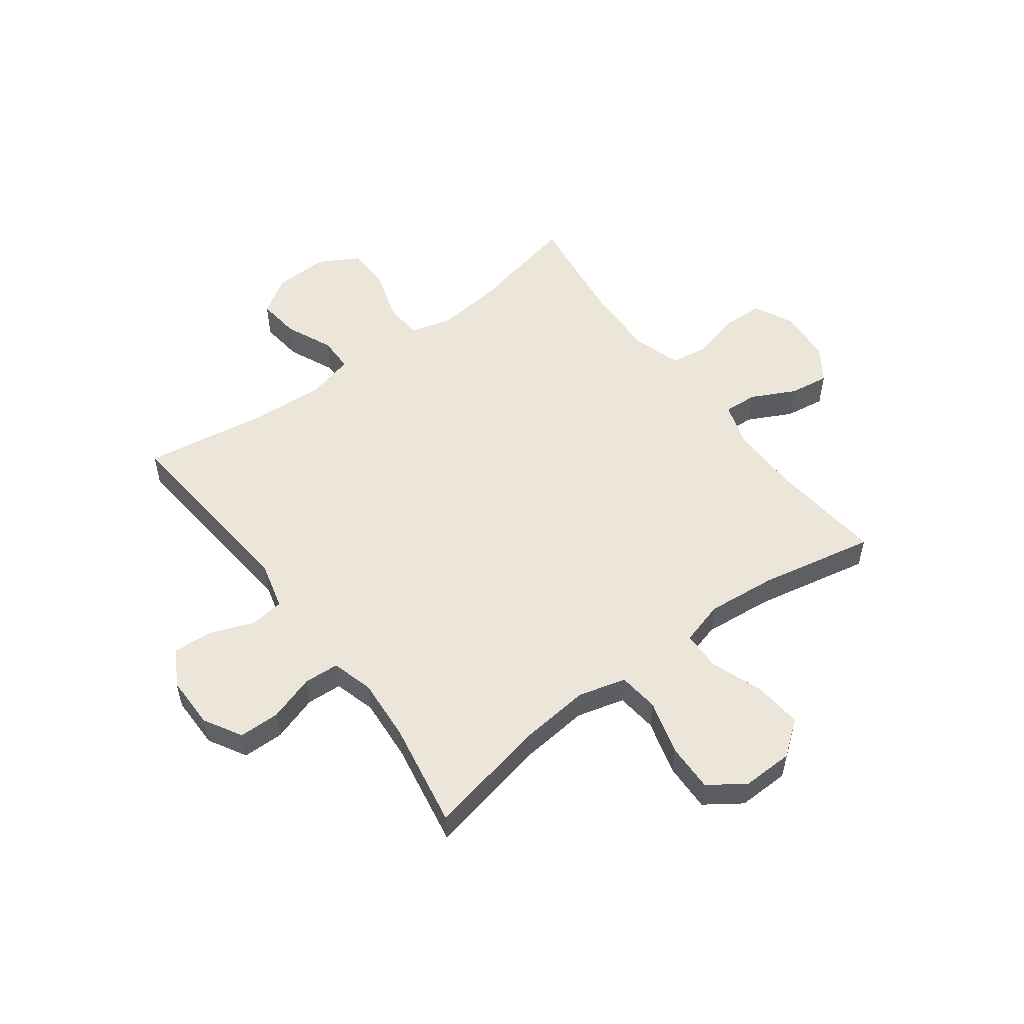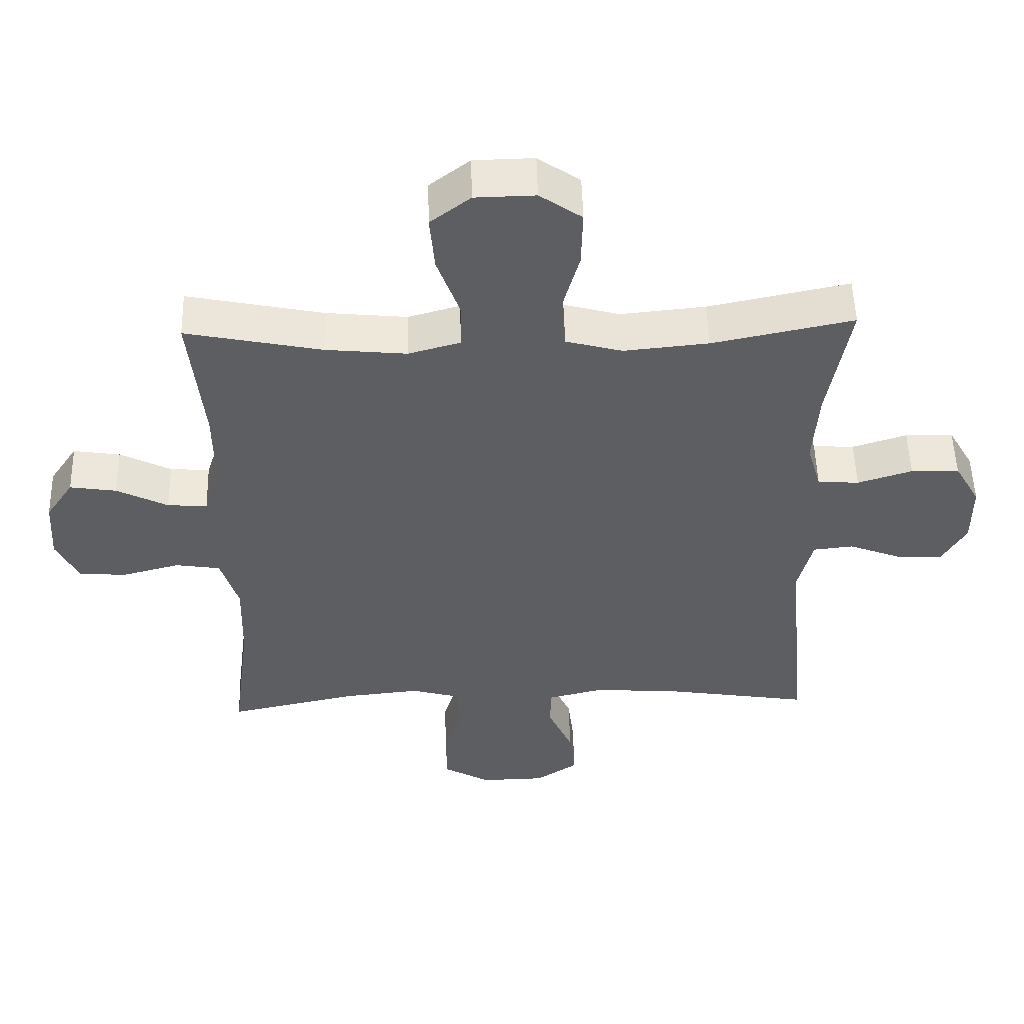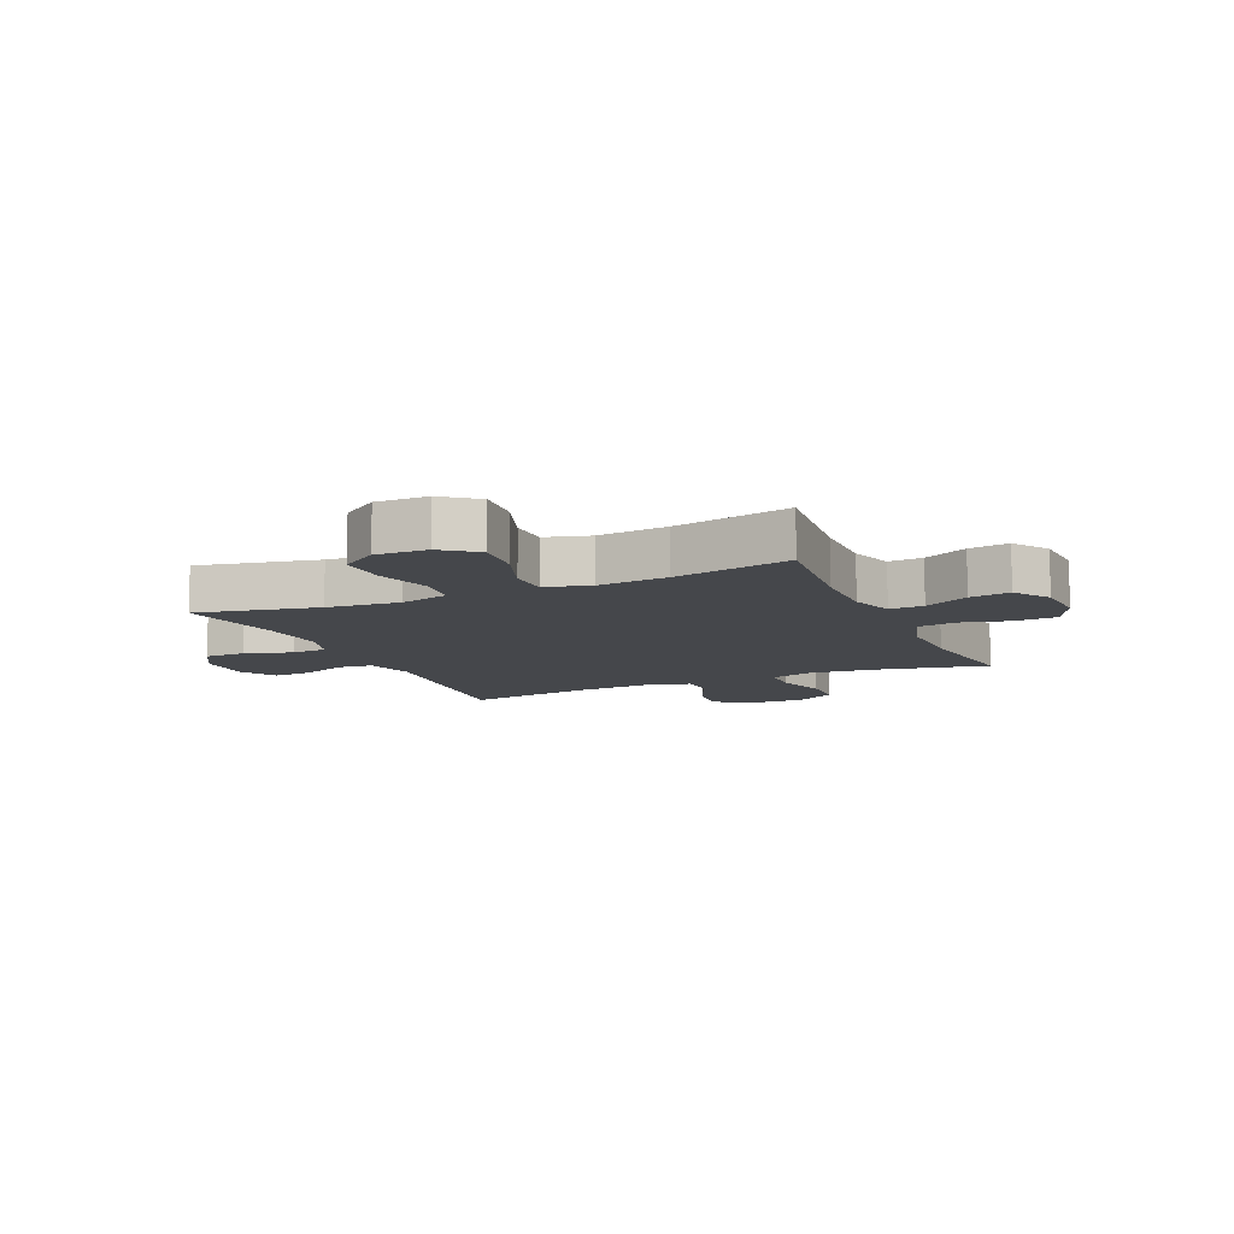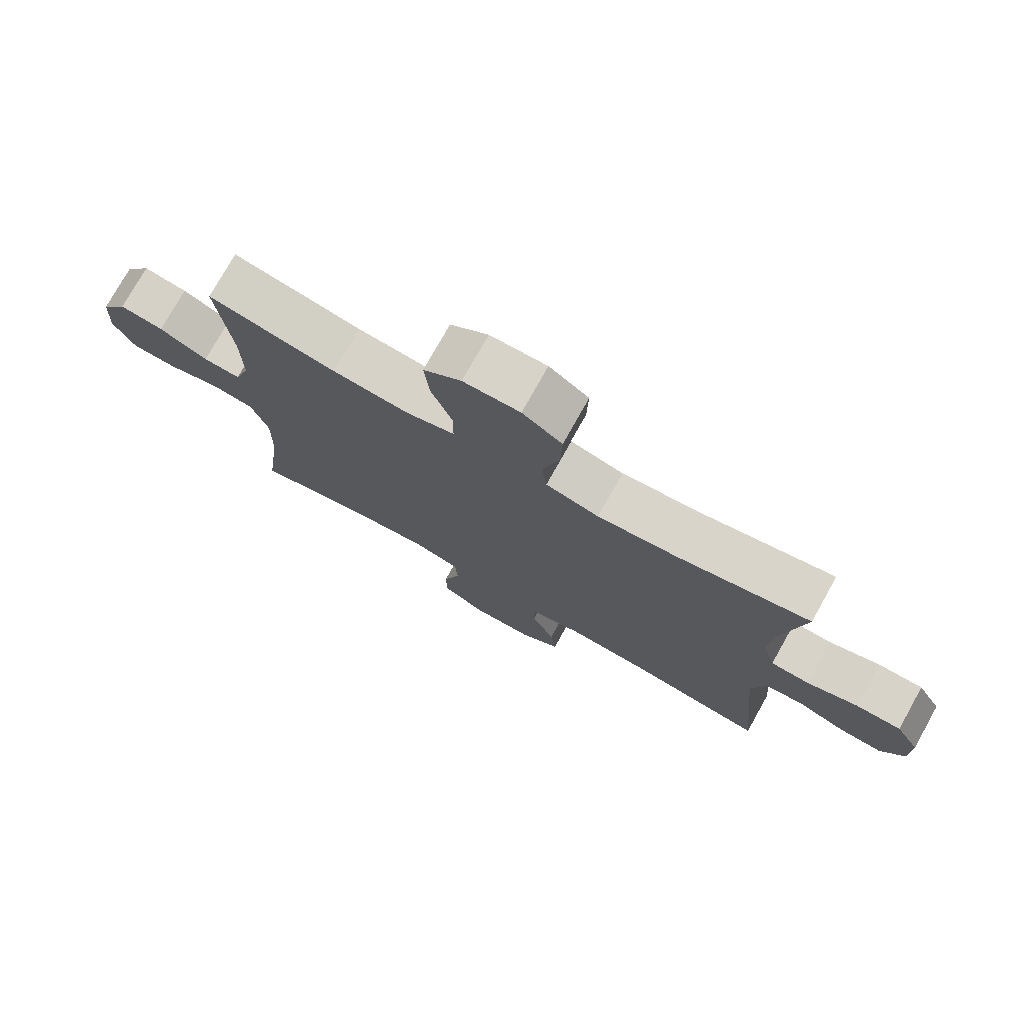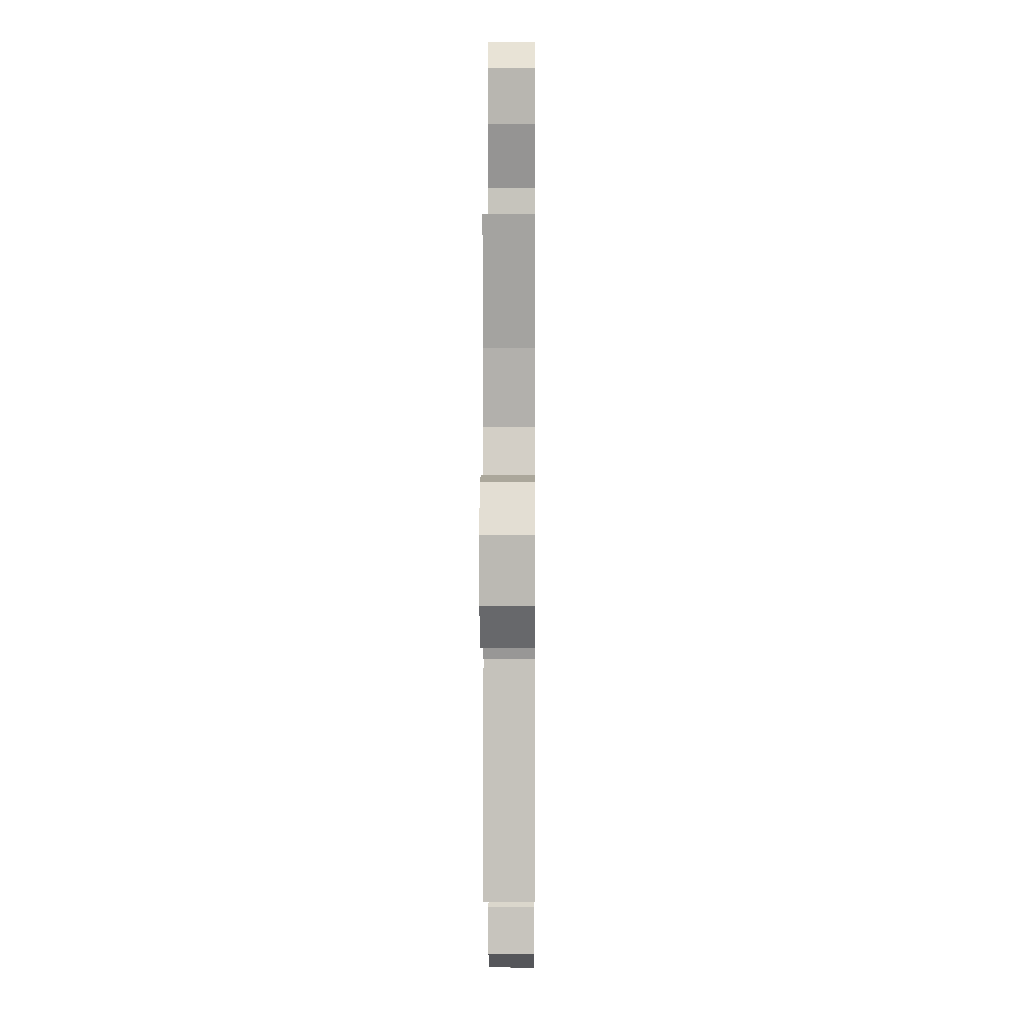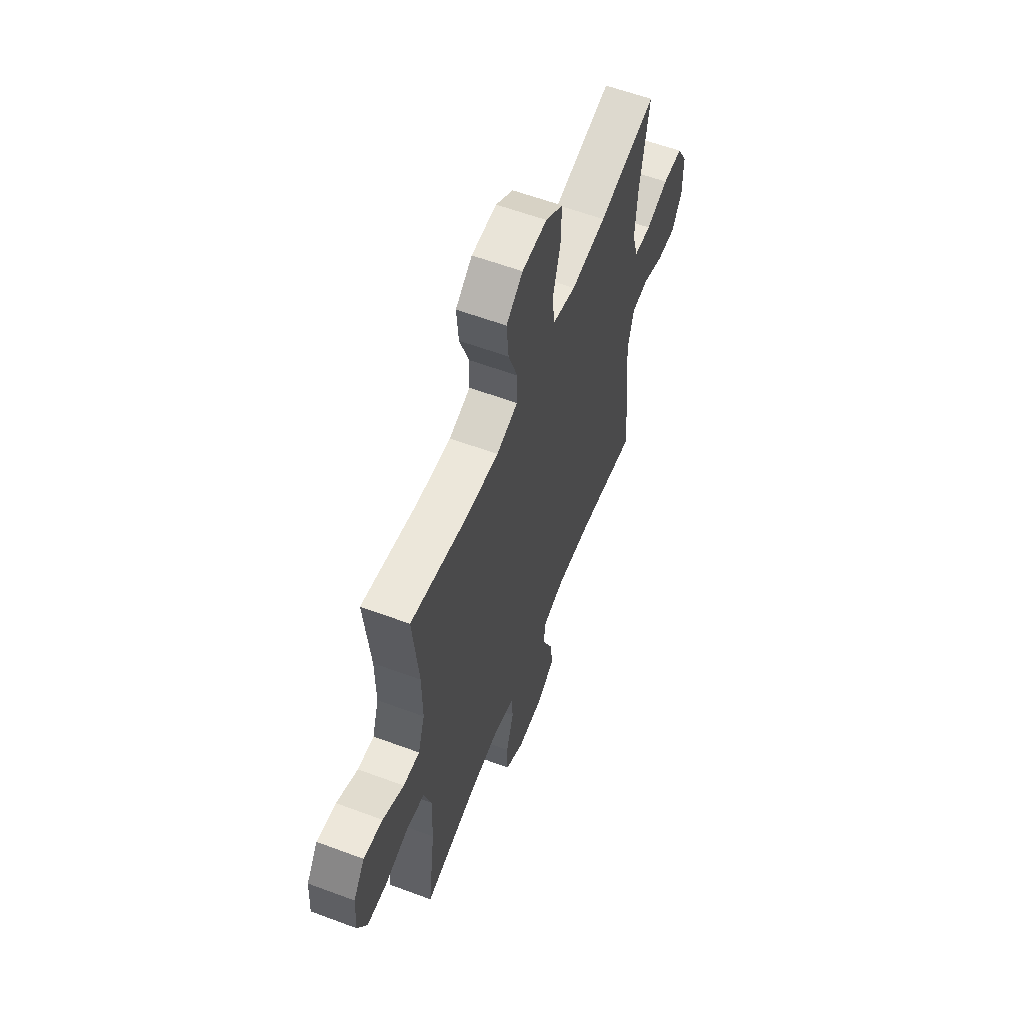
<metadata>
{"format":"obj","ext":"obj","renderer":"f3d","projection":"perspective","resolution":1024,"background":"white","views":[{"elev":54.2,"azim":-36.7,"up":"+Y"},{"elev":51.6,"azim":178.5,"up":"+Z"},{"elev":-10.4,"azim":23.9,"up":"+Y"},{"elev":76.1,"azim":-150.8,"up":"+Z"},{"elev":7.1,"azim":-89.5,"up":"+Z"},{"elev":59.2,"azim":111.0,"up":"+Z"}]}
</metadata>
<code>
o path2472
v 0.2868 0.0375 0.4557
v 0.1624 0.0375 0.4435
v 0.0827 0.0375 0.466
v 0.08182 0.0375 0.5372
v 0.1165 0.0375 0.6329
v 0.1241 0.0375 0.7187
v 0.06242 0.0375 0.766
v -0.0301 0.0375 0.768
v -0.09463 0.0375 0.7231
v -0.09241 0.0375 0.6363
v -0.0648 0.0375 0.5377
v -0.0732 0.0375 0.4638
v -0.1598 0.0375 0.4406
v -0.29 0.0375 0.4535
v -0.5062 0.0375 0.4985
v -0.4723 0.0375 0.3069
v -0.4639 0.0375 0.1925
v -0.4856 0.0375 0.1179
v -0.5491 0.0375 0.1141
v -0.6328 0.0375 0.1406
v -0.7067 0.0375 0.1392
v -0.7458 0.0375 0.07121
v -0.7458 0.0375 -0.02435
v -0.7079 0.0375 -0.08892
v -0.6372 0.0375 -0.08431
v -0.5573 0.0375 -0.05367
v -0.4958 0.0375 -0.06046
v -0.473 0.0375 -0.1483
v -0.5062 0.0375 -0.5032
v -0.282 0.0375 -0.4679
v -0.1486 0.0375 -0.4588
v -0.06329 0.0375 -0.4798
v -0.06274 0.0375 -0.5433
v -0.1006 0.0375 -0.628
v -0.1096 0.0375 -0.7043
v -0.04427 0.0375 -0.747
v 0.05502 0.0375 -0.7492
v 0.1263 0.0375 -0.7087
v 0.1279 0.0375 -0.629
v 0.1001 0.0375 -0.5381
v 0.1034 0.0375 -0.4699
v 0.1799 0.0375 -0.4489
v 0.298 0.0375 -0.4611
v 0.4957 0.0375 -0.5032
v 0.4686 0.0375 -0.2915
v 0.4653 0.0375 -0.1636
v 0.4925 0.0375 -0.07745
v 0.5611 0.0375 -0.06658
v 0.648 0.0375 -0.08953
v 0.7218 0.0375 -0.08607
v 0.7566 0.0375 -0.01606
v 0.7508 0.0375 0.08033
v 0.7084 0.0375 0.1428
v 0.637 0.0375 0.1321
v 0.5582 0.0375 0.09229
v 0.4973 0.0375 0.08839
v 0.4725 0.0375 0.1655
v 0.474 0.0375 0.2892
v 0.4957 0.0375 0.4985
v 0.2868 -0.0375 0.4557
v 0.1624 -0.0375 0.4435
v 0.0827 -0.0375 0.466
v 0.08182 -0.0375 0.5372
v 0.1165 -0.0375 0.6329
v 0.1241 -0.0375 0.7187
v 0.06242 -0.0375 0.766
v -0.0301 -0.0375 0.768
v -0.09463 -0.0375 0.7231
v -0.09241 -0.0375 0.6363
v -0.0648 -0.0375 0.5377
v -0.0732 -0.0375 0.4638
v -0.1598 -0.0375 0.4406
v -0.29 -0.0375 0.4535
v -0.5062 -0.0375 0.4985
v -0.4723 -0.0375 0.3069
v -0.4639 -0.0375 0.1925
v -0.4856 -0.0375 0.1179
v -0.5491 -0.0375 0.1141
v -0.6328 -0.0375 0.1406
v -0.7067 -0.0375 0.1392
v -0.7458 -0.0375 0.07121
v -0.7458 -0.0375 -0.02435
v -0.7079 -0.0375 -0.08892
v -0.6372 -0.0375 -0.08431
v -0.5573 -0.0375 -0.05367
v -0.4958 -0.0375 -0.06046
v -0.473 -0.0375 -0.1483
v -0.5062 -0.0375 -0.5032
v -0.282 -0.0375 -0.4679
v -0.1486 -0.0375 -0.4588
v -0.06329 -0.0375 -0.4798
v -0.06274 -0.0375 -0.5433
v -0.1006 -0.0375 -0.628
v -0.1096 -0.0375 -0.7043
v -0.04427 -0.0375 -0.747
v 0.05502 -0.0375 -0.7492
v 0.1263 -0.0375 -0.7087
v 0.1279 -0.0375 -0.629
v 0.1001 -0.0375 -0.5381
v 0.1034 -0.0375 -0.4699
v 0.1799 -0.0375 -0.4489
v 0.298 -0.0375 -0.4611
v 0.4957 -0.0375 -0.5032
v 0.4686 -0.0375 -0.2915
v 0.4653 -0.0375 -0.1636
v 0.4925 -0.0375 -0.07745
v 0.5611 -0.0375 -0.06658
v 0.648 -0.0375 -0.08953
v 0.7218 -0.0375 -0.08607
v 0.7566 -0.0375 -0.01606
v 0.7508 -0.0375 0.08033
v 0.7084 -0.0375 0.1428
v 0.637 -0.0375 0.1321
v 0.5582 -0.0375 0.09229
v 0.4973 -0.0375 0.08839
v 0.4725 -0.0375 0.1655
v 0.474 -0.0375 0.2892
v 0.4957 -0.0375 0.4985
v 0.06242 0.0375 0.766
v -0.0301 0.0375 0.768
v -0.09463 0.0375 0.7231
v 0.1241 0.0375 0.7187
v -0.09241 0.0375 0.6363
v 0.1165 0.0375 0.6329
v -0.0648 0.0375 0.5377
v 0.08182 0.0375 0.5372
v -0.0732 0.0375 0.4638
v -0.0732 0.0375 0.4638
v 0.0827 0.0375 0.466
v 0.0827 0.0375 0.466
v 0.4957 0.0375 0.4985
v 0.4957 0.0375 0.4985
v 0.2868 0.0375 0.4557
v -0.29 0.0375 0.4535
v -0.5062 0.0375 0.4985
v -0.5062 0.0375 0.4985
v 0.1624 0.0375 0.4435
v -0.1598 0.0375 0.4406
v -0.4723 0.0375 0.3069
v 0.474 0.0375 0.2892
v -0.4639 0.0375 0.1925
v 0.4725 0.0375 0.1655
v -0.4856 0.0375 0.1179
v -0.4856 0.0375 0.1179
v 0.4973 0.0375 0.08839
v 0.4973 0.0375 0.08839
v 0.7508 0.0375 0.08033
v 0.7084 0.0375 0.1428
v 0.7084 0.0375 0.1428
v 0.637 0.0375 0.1321
v -0.5491 0.0375 0.1141
v -0.6328 0.0375 0.1406
v -0.7067 0.0375 0.1392
v -0.7458 0.0375 0.07121
v 0.5582 0.0375 0.09229
v 0.7566 0.0375 -0.01606
v -0.7458 0.0375 -0.02435
v 0.7218 0.0375 -0.08607
v 0.7218 0.0375 -0.08607
v -0.7079 0.0375 -0.08892
v -0.7079 0.0375 -0.08892
v -0.5573 0.0375 -0.05367
v -0.4958 0.0375 -0.06046
v -0.4958 0.0375 -0.06046
v -0.6372 0.0375 -0.08431
v -0.473 0.0375 -0.1483
v 0.648 0.0375 -0.08953
v 0.5611 0.0375 -0.06658
v 0.4925 0.0375 -0.07745
v 0.4925 0.0375 -0.07745
v 0.4653 0.0375 -0.1636
v 0.4686 0.0375 -0.2915
v 0.4957 0.0375 -0.5032
v 0.4957 0.0375 -0.5032
v 0.1799 0.0375 -0.4489
v 0.298 0.0375 -0.4611
v 0.1034 0.0375 -0.4699
v 0.1034 0.0375 -0.4699
v -0.1486 0.0375 -0.4588
v -0.06329 0.0375 -0.4798
v -0.06329 0.0375 -0.4798
v -0.282 0.0375 -0.4679
v 0.1001 0.0375 -0.5381
v -0.5062 0.0375 -0.5032
v -0.5062 0.0375 -0.5032
v -0.06274 0.0375 -0.5433
v 0.1279 0.0375 -0.629
v -0.1006 0.0375 -0.628
v -0.1096 0.0375 -0.7043
v -0.1096 0.0375 -0.7043
v 0.1263 0.0375 -0.7087
v -0.04427 0.0375 -0.747
v 0.05502 0.0375 -0.7492
v 0.06242 -0.0375 0.766
v -0.0301 -0.0375 0.768
v -0.09463 -0.0375 0.7231
v 0.1241 -0.0375 0.7187
v -0.09241 -0.0375 0.6363
v 0.1165 -0.0375 0.6329
v -0.0648 -0.0375 0.5377
v 0.08182 -0.0375 0.5372
v -0.0732 -0.0375 0.4638
v -0.0732 -0.0375 0.4638
v 0.0827 -0.0375 0.466
v 0.0827 -0.0375 0.466
v 0.4957 -0.0375 0.4985
v 0.4957 -0.0375 0.4985
v 0.2868 -0.0375 0.4557
v -0.29 -0.0375 0.4535
v -0.5062 -0.0375 0.4985
v -0.5062 -0.0375 0.4985
v 0.1624 -0.0375 0.4435
v -0.1598 -0.0375 0.4406
v -0.4723 -0.0375 0.3069
v 0.474 -0.0375 0.2892
v -0.4639 -0.0375 0.1925
v 0.4725 -0.0375 0.1655
v -0.4856 -0.0375 0.1179
v -0.4856 -0.0375 0.1179
v 0.4973 -0.0375 0.08839
v 0.4973 -0.0375 0.08839
v 0.7508 -0.0375 0.08033
v 0.7084 -0.0375 0.1428
v 0.7084 -0.0375 0.1428
v 0.637 -0.0375 0.1321
v -0.5491 -0.0375 0.1141
v -0.6328 -0.0375 0.1406
v -0.7067 -0.0375 0.1392
v -0.7458 -0.0375 0.07121
v 0.5582 -0.0375 0.09229
v 0.7566 -0.0375 -0.01606
v -0.7458 -0.0375 -0.02435
v 0.7218 -0.0375 -0.08607
v 0.7218 -0.0375 -0.08607
v -0.7079 -0.0375 -0.08892
v -0.7079 -0.0375 -0.08892
v -0.5573 -0.0375 -0.05367
v -0.4958 -0.0375 -0.06046
v -0.4958 -0.0375 -0.06046
v -0.6372 -0.0375 -0.08431
v -0.473 -0.0375 -0.1483
v 0.648 -0.0375 -0.08953
v 0.5611 -0.0375 -0.06658
v 0.4925 -0.0375 -0.07745
v 0.4925 -0.0375 -0.07745
v 0.4653 -0.0375 -0.1636
v 0.4686 -0.0375 -0.2915
v 0.4957 -0.0375 -0.5032
v 0.4957 -0.0375 -0.5032
v 0.1799 -0.0375 -0.4489
v 0.298 -0.0375 -0.4611
v 0.1034 -0.0375 -0.4699
v 0.1034 -0.0375 -0.4699
v -0.1486 -0.0375 -0.4588
v -0.06329 -0.0375 -0.4798
v -0.06329 -0.0375 -0.4798
v -0.282 -0.0375 -0.4679
v 0.1001 -0.0375 -0.5381
v -0.5062 -0.0375 -0.5032
v -0.5062 -0.0375 -0.5032
v -0.06274 -0.0375 -0.5433
v 0.1279 -0.0375 -0.629
v -0.1006 -0.0375 -0.628
v -0.1096 -0.0375 -0.7043
v -0.1096 -0.0375 -0.7043
v 0.1263 -0.0375 -0.7087
v -0.04427 -0.0375 -0.747
v 0.05502 -0.0375 -0.7492
f 237 227 240
f 263 267 268
f 200 201 198
f 231 242 233
f 220 244 243
f 254 255 252
f 262 268 266
f 267 263 264
f 213 254 252
f 204 202 212
f 230 242 225
f 227 237 226
f 197 194 199
f 263 262 261
f 218 238 241
f 208 215 206
f 214 209 210
f 242 231 225
f 225 231 222
f 246 250 247
f 220 243 230
f 212 213 252
f 196 198 195
f 199 195 198
f 228 229 227
f 258 255 261
f 238 226 237
f 217 246 244
f 227 229 240
f 240 232 235
f 254 241 257
f 229 232 240
f 213 241 254
f 257 241 259
f 212 250 246
f 214 216 209
f 209 216 213
f 262 263 268
f 242 230 243
f 252 255 258
f 226 238 218
f 217 244 220
f 202 213 212
f 208 217 215
f 202 204 200
f 199 198 201
f 258 261 262
f 212 246 217
f 201 200 204
f 212 217 208
f 247 251 248
f 218 241 213
f 250 251 247
f 213 216 218
f 194 195 199
f 212 252 250
f 225 222 223
f 7 8 67 66
f 8 9 68 67
f 6 7 66 65
f 9 10 69 68
f 5 6 65 64
f 10 11 70 69
f 4 5 64 63
f 11 128 203 70
f 130 4 63 205
f 132 1 60 207
f 14 136 211 73
f 2 3 62 61
f 12 13 72 71
f 1 2 61 60
f 13 14 73 72
f 15 16 75 74
f 58 59 118 117
f 16 17 76 75
f 57 58 117 116
f 17 144 219 76
f 146 57 116 221
f 52 149 224 111
f 53 54 113 112
f 19 20 79 78
f 20 21 80 79
f 21 22 81 80
f 54 55 114 113
f 18 19 78 77
f 55 56 115 114
f 51 52 111 110
f 22 23 82 81
f 159 51 110 234
f 23 161 236 82
f 26 164 239 85
f 25 26 85 84
f 24 25 84 83
f 27 28 87 86
f 49 50 109 108
f 48 49 108 107
f 170 48 107 245
f 46 47 106 105
f 45 46 105 104
f 174 45 104 249
f 42 43 102 101
f 178 42 101 253
f 31 181 256 90
f 30 31 90 89
f 40 41 100 99
f 185 30 89 260
f 28 29 88 87
f 32 33 92 91
f 43 44 103 102
f 39 40 99 98
f 33 34 93 92
f 34 190 265 93
f 38 39 98 97
f 35 36 95 94
f 37 38 97 96
f 36 37 96 95
f 162 165 152
f 188 193 192
f 125 123 126
f 156 158 167
f 145 168 169
f 179 177 180
f 187 191 193
f 192 189 188
f 138 177 179
f 129 137 127
f 155 150 167
f 152 151 162
f 122 124 119
f 188 186 187
f 143 166 163
f 133 131 140
f 139 135 134
f 167 150 156
f 150 147 156
f 171 172 175
f 145 155 168
f 137 177 138
f 121 120 123
f 124 123 120
f 153 152 154
f 183 186 180
f 163 162 151
f 142 169 171
f 152 165 154
f 165 160 157
f 179 182 166
f 154 165 157
f 138 179 166
f 182 184 166
f 137 171 175
f 139 134 141
f 134 138 141
f 187 193 188
f 167 168 155
f 177 183 180
f 151 143 163
f 142 145 169
f 127 137 138
f 133 140 142
f 127 125 129
f 124 126 123
f 183 187 186
f 137 142 171
f 126 129 125
f 137 133 142
f 172 173 176
f 143 138 166
f 175 172 176
f 138 143 141
f 119 124 120
f 137 175 177
f 150 148 147

</code>
